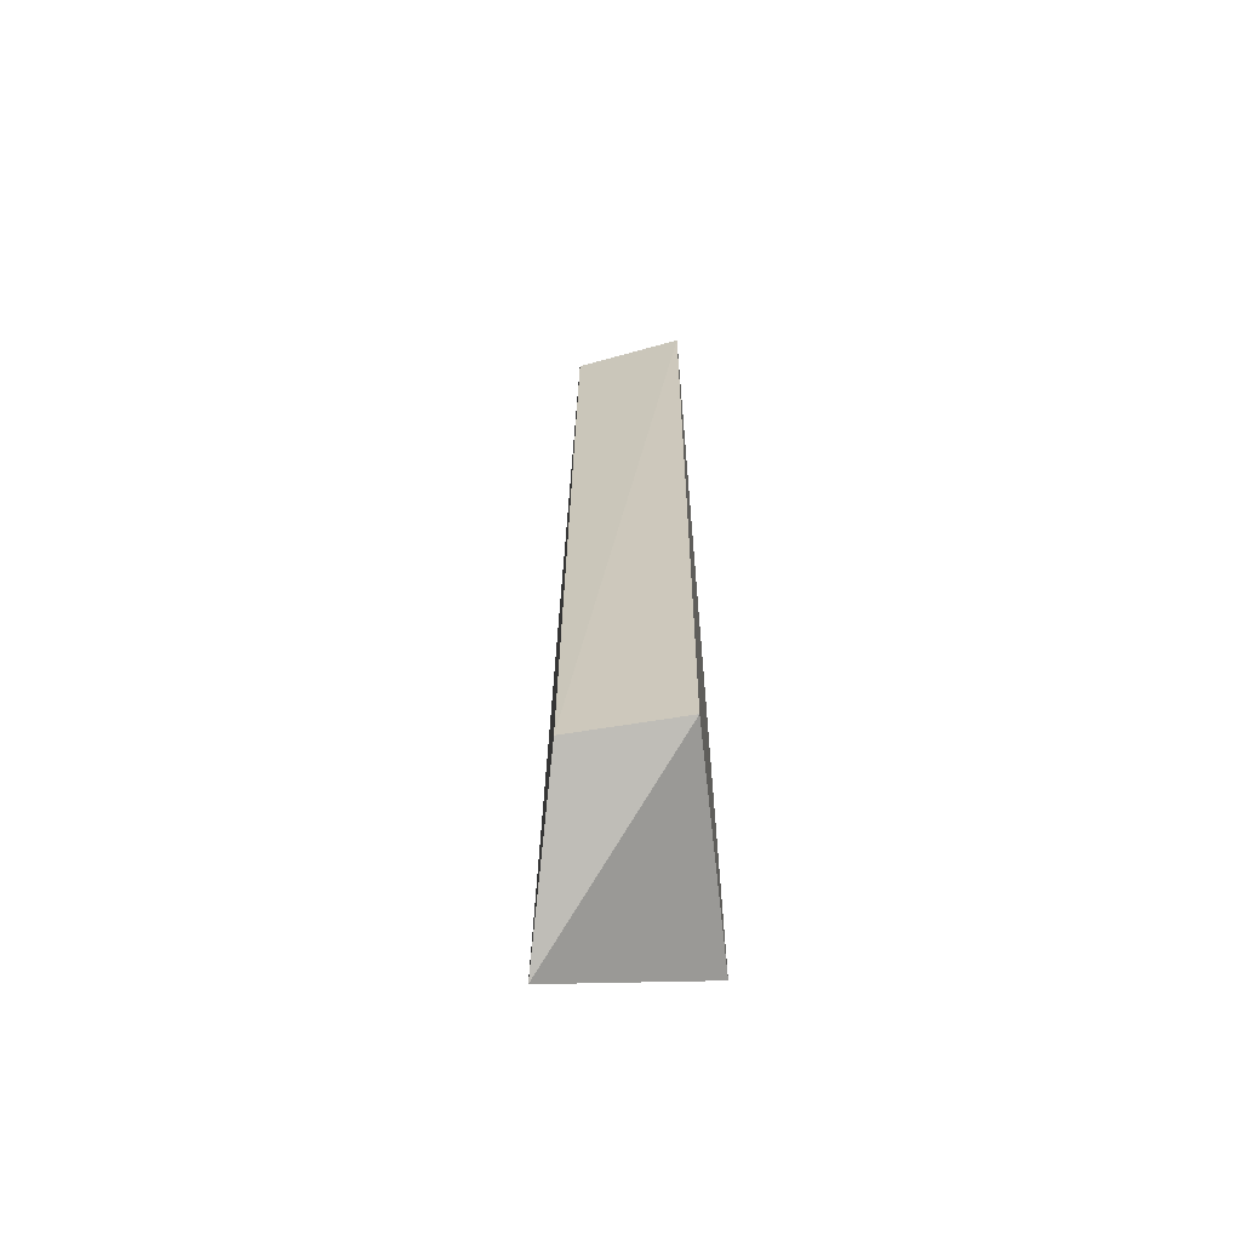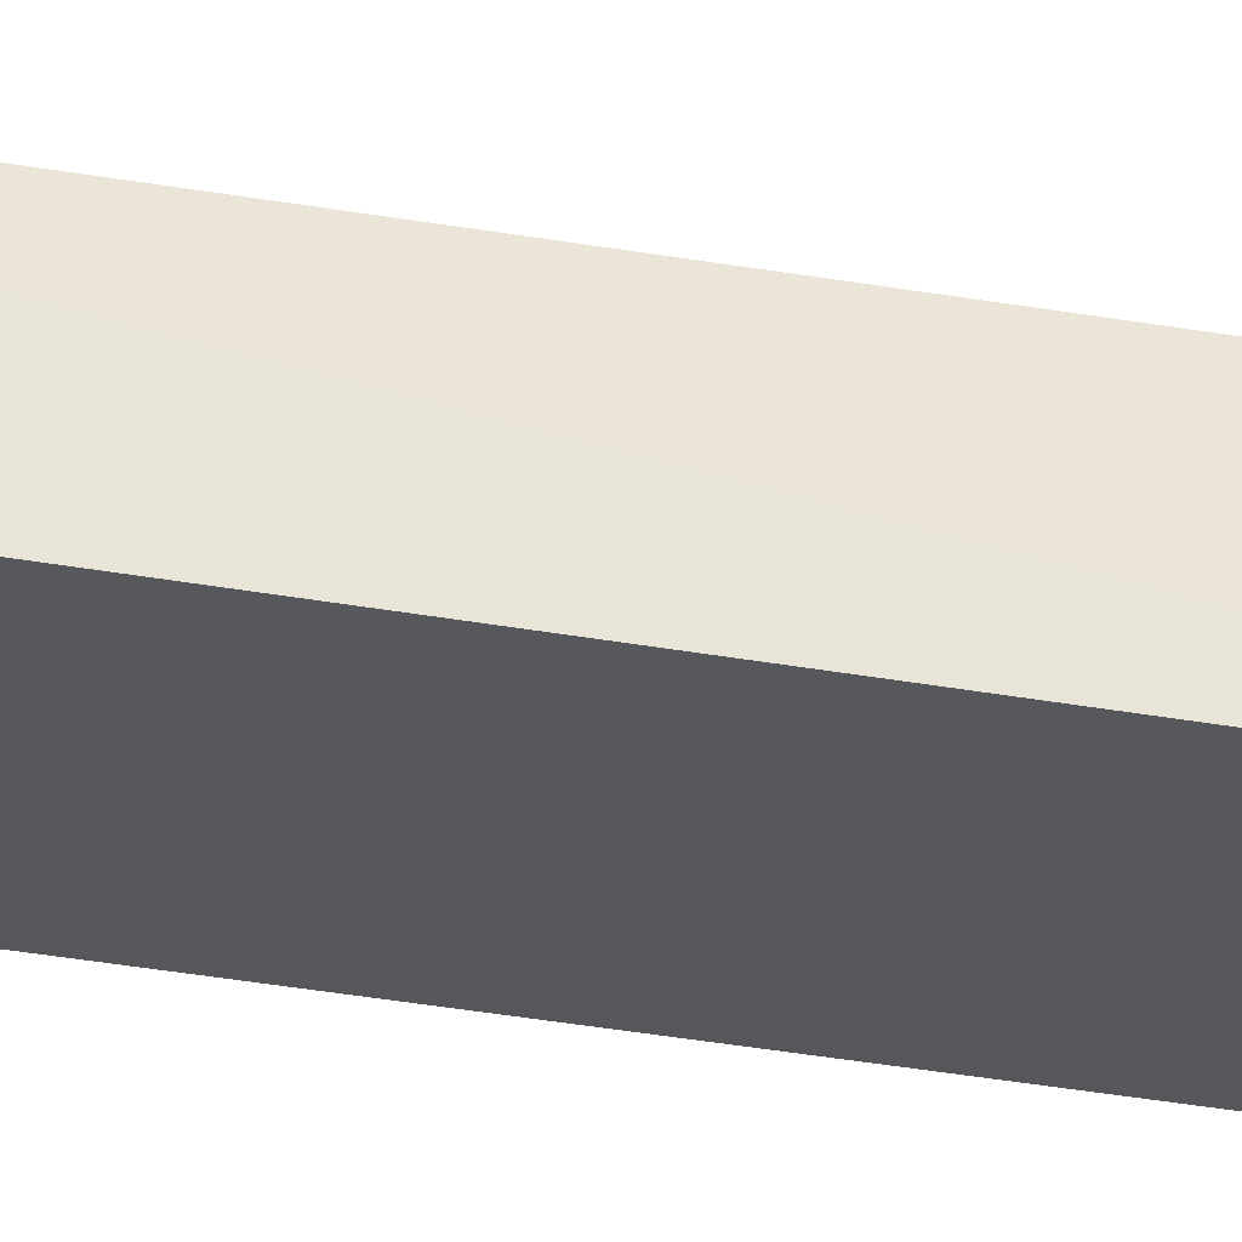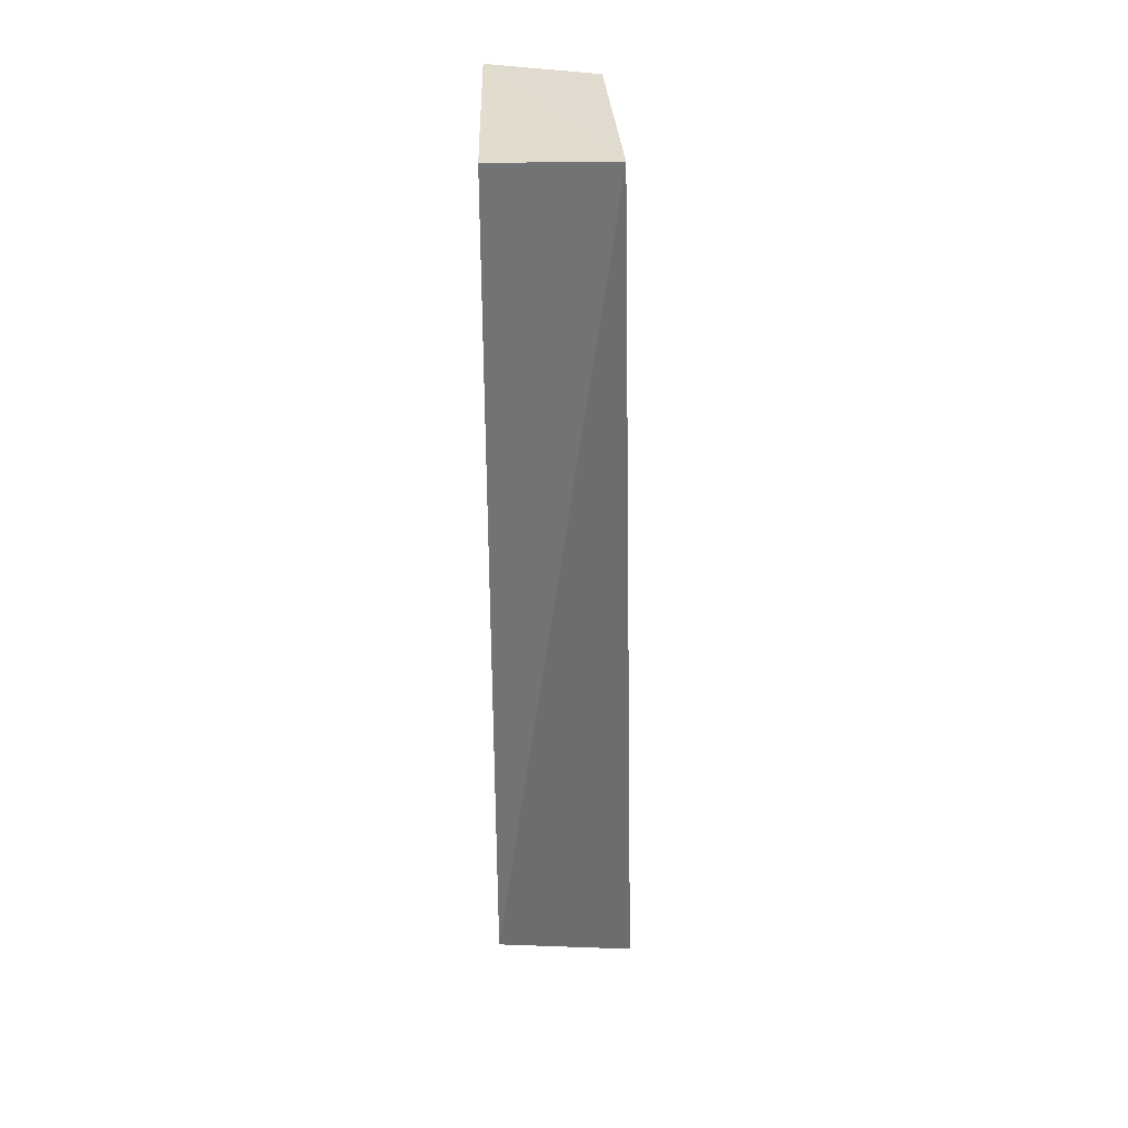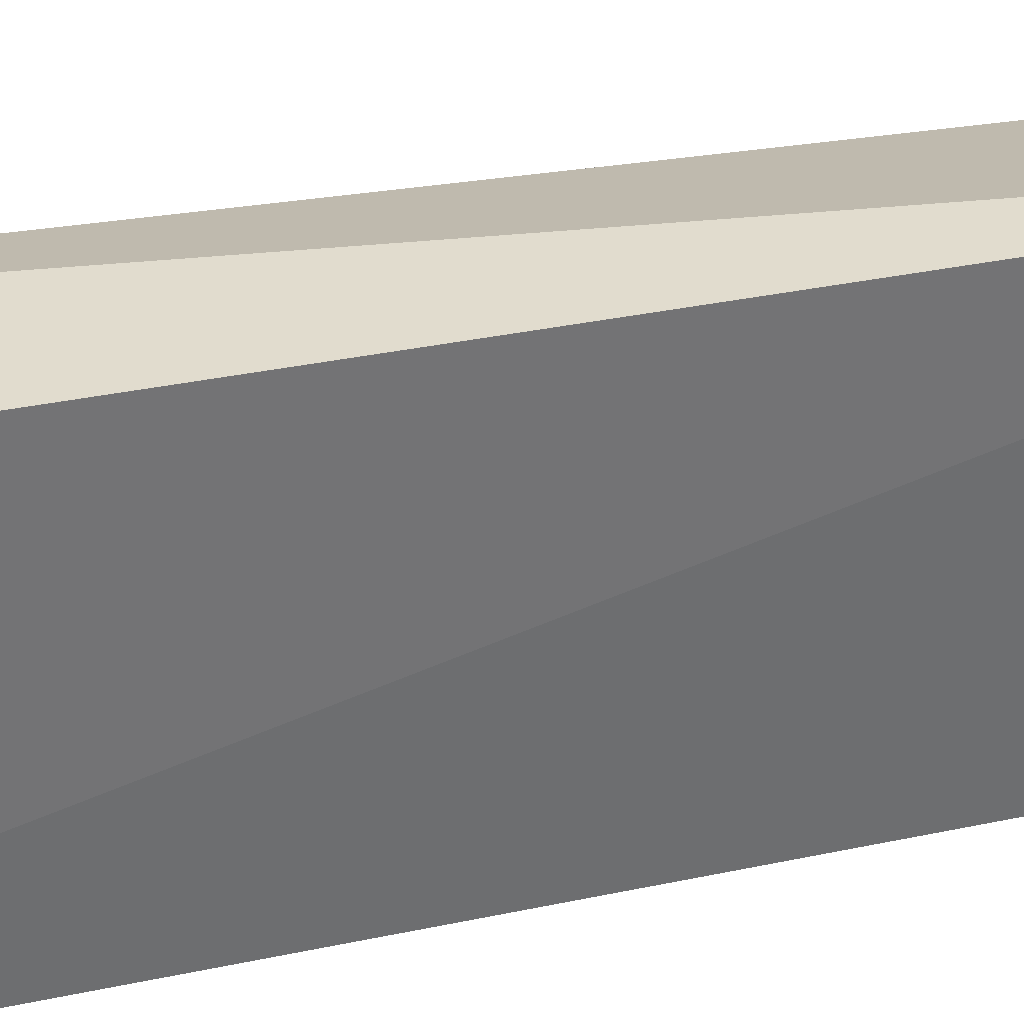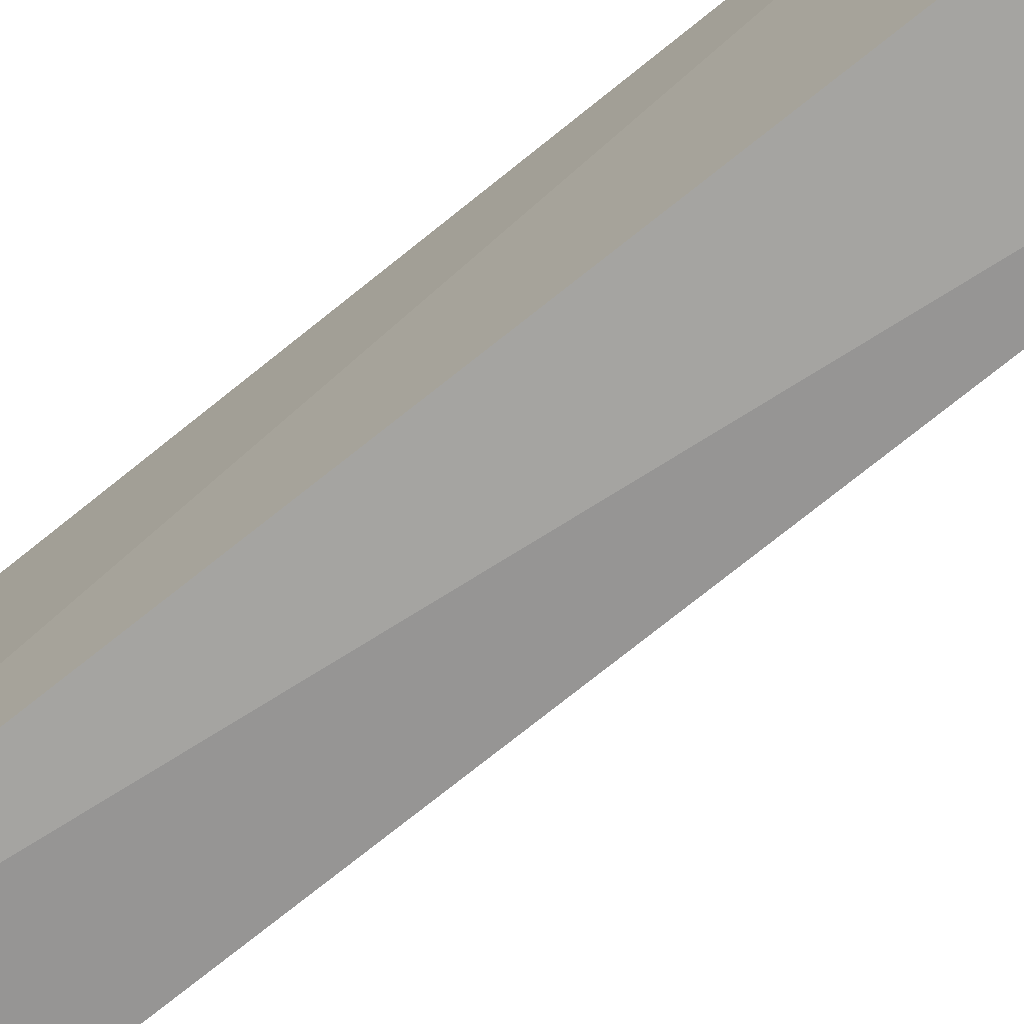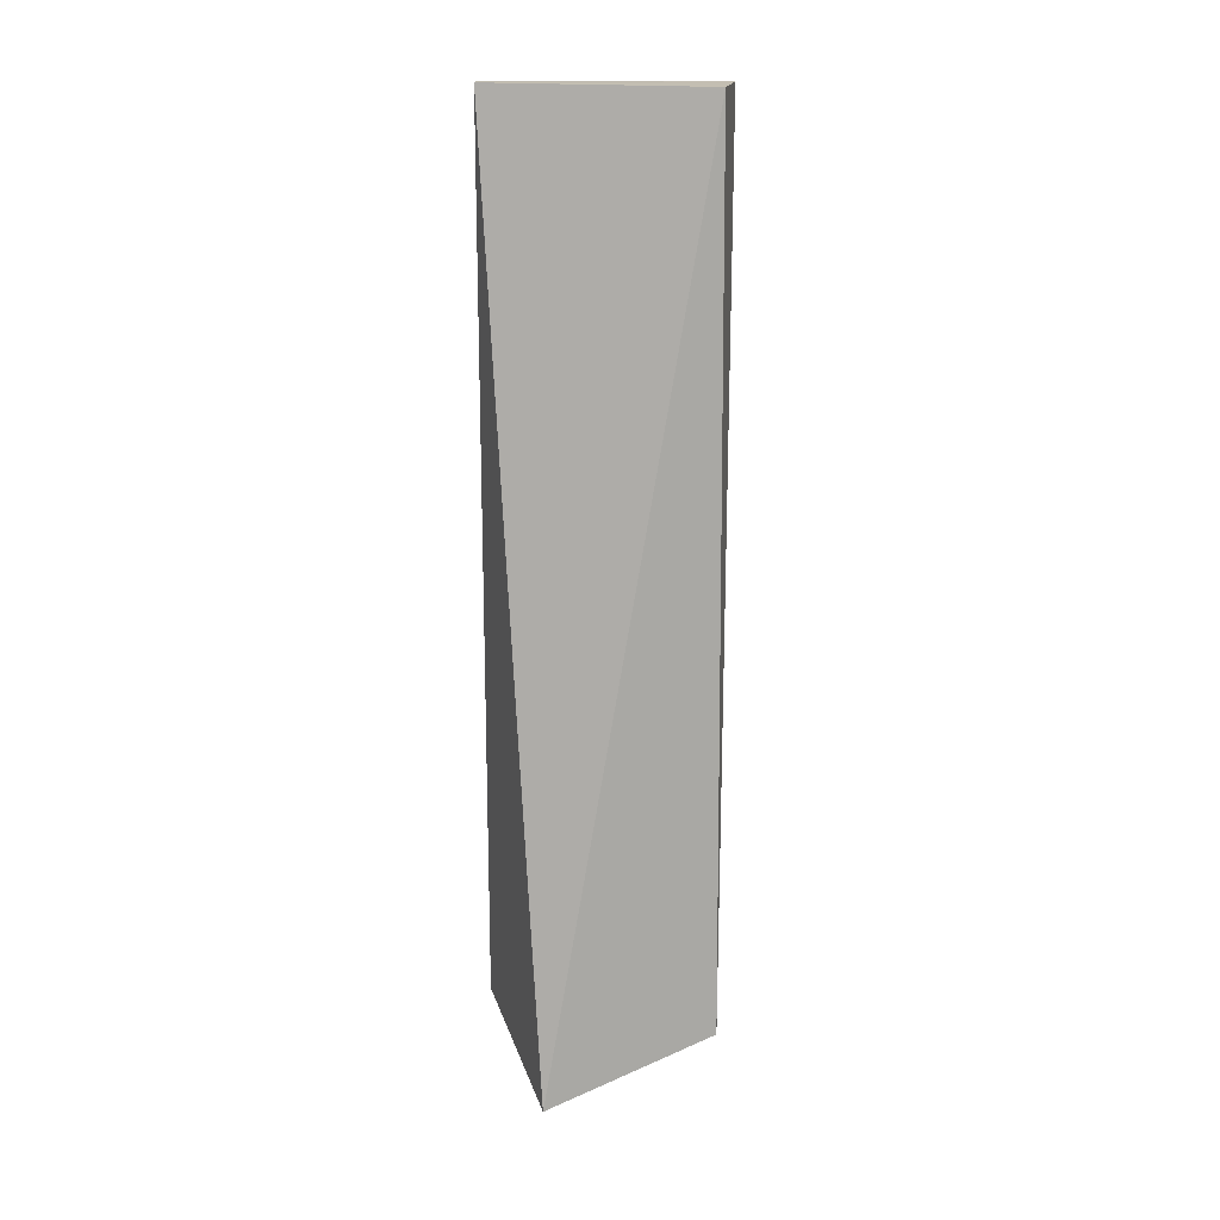
<metadata>
{"format":"obj","ext":"obj","renderer":"f3d","projection":"perspective","resolution":1024,"background":"white","views":[{"elev":-65.7,"azim":4.6,"up":"+Z"},{"elev":60.3,"azim":99.0,"up":"+Y"},{"elev":34.3,"azim":178.8,"up":"+Z"},{"elev":34.1,"azim":74.3,"up":"+Y"},{"elev":-75.5,"azim":128.8,"up":"+Y"},{"elev":15.1,"azim":-92.8,"up":"+Z"}]}
</metadata>
<code>
v 0.009062 -0.1597 0.1435
v 0.005117 -0.1537 -0.4146
v 0.0095 -0.01201 -0.4167
v -0.06626 -0.01201 0.1439
v -0.06087 -0.1495 -0.4171
v 0.0095 -0.01201 0.1439
v -0.05916 -0.1471 0.1414
v -0.08141 -0.04337 -0.4551
f 1 2 3
f 5 2 1
f 6 1 3
f 6 3 4
f 6 4 1
f 7 5 1
f 7 1 4
f 8 3 2
f 8 2 5
f 8 4 3
f 8 7 4
f 8 5 7

</code>
